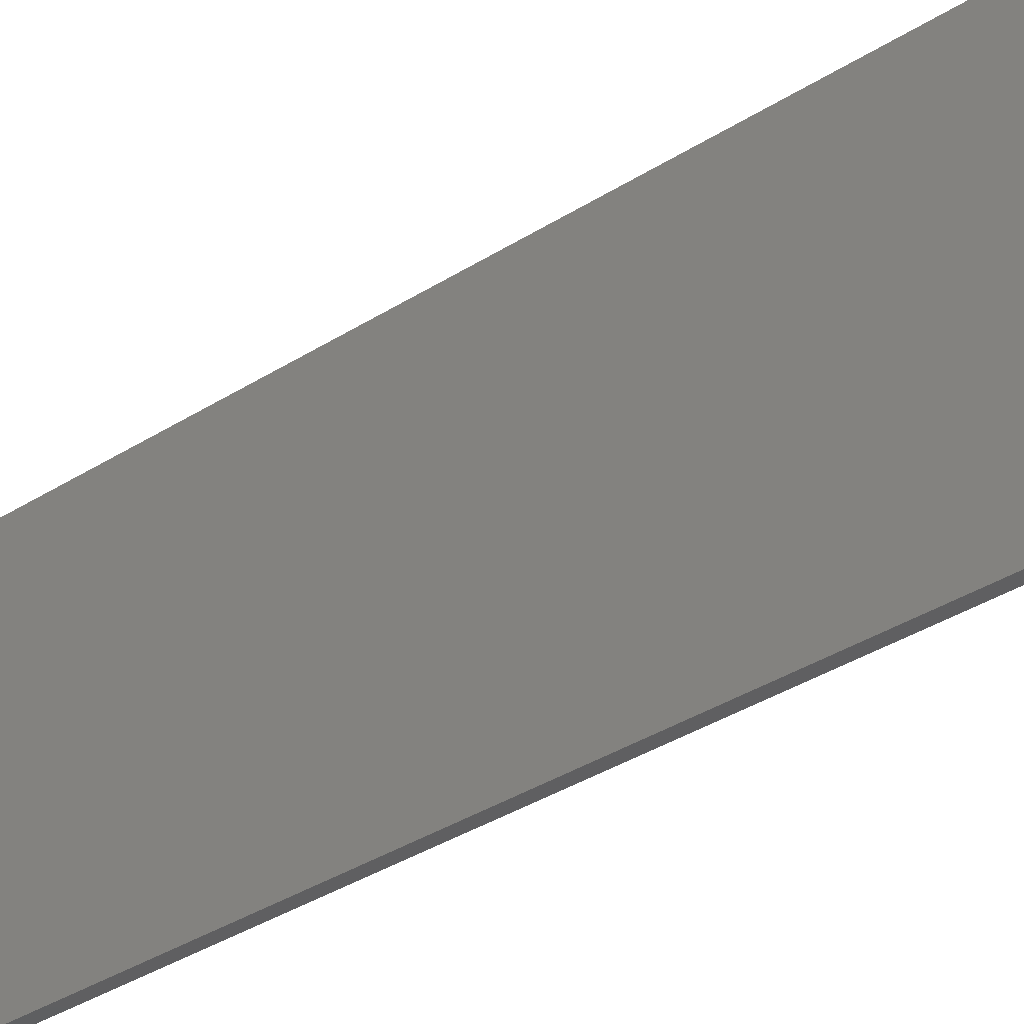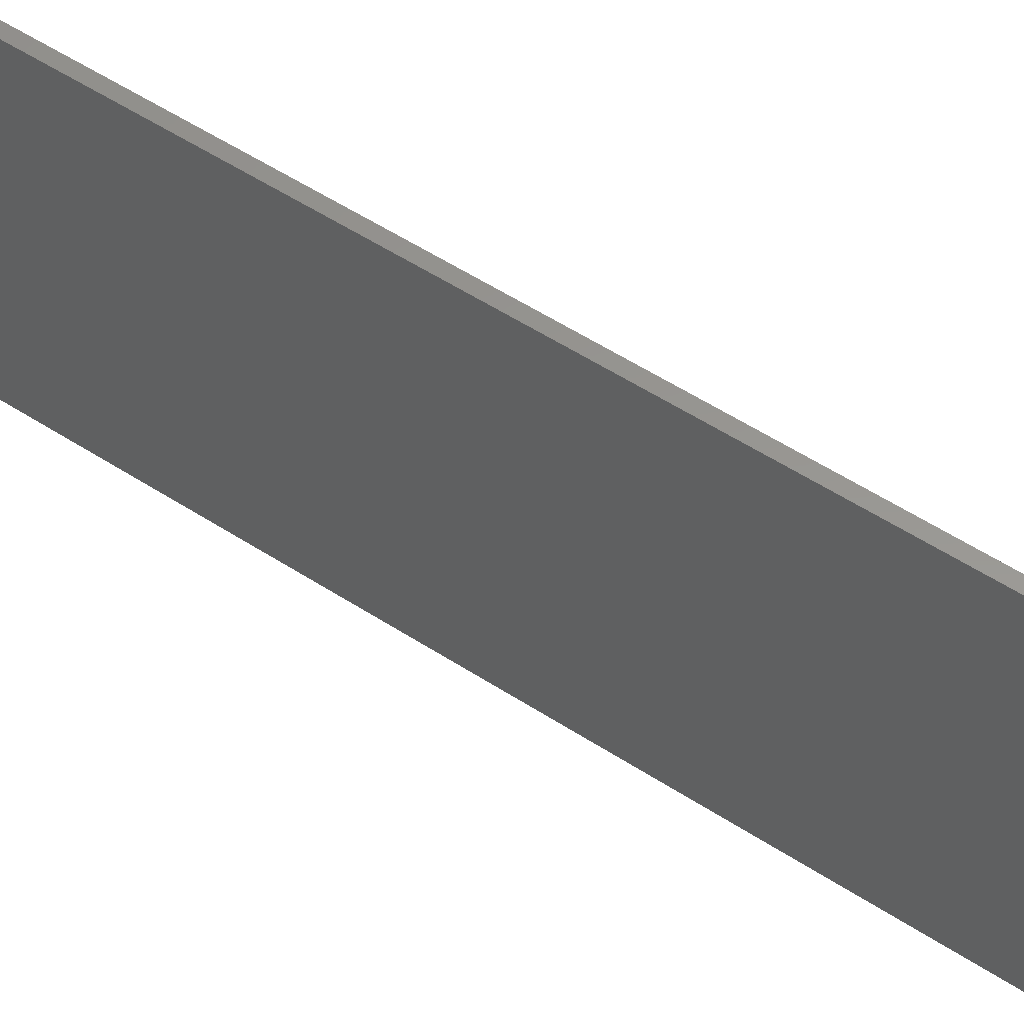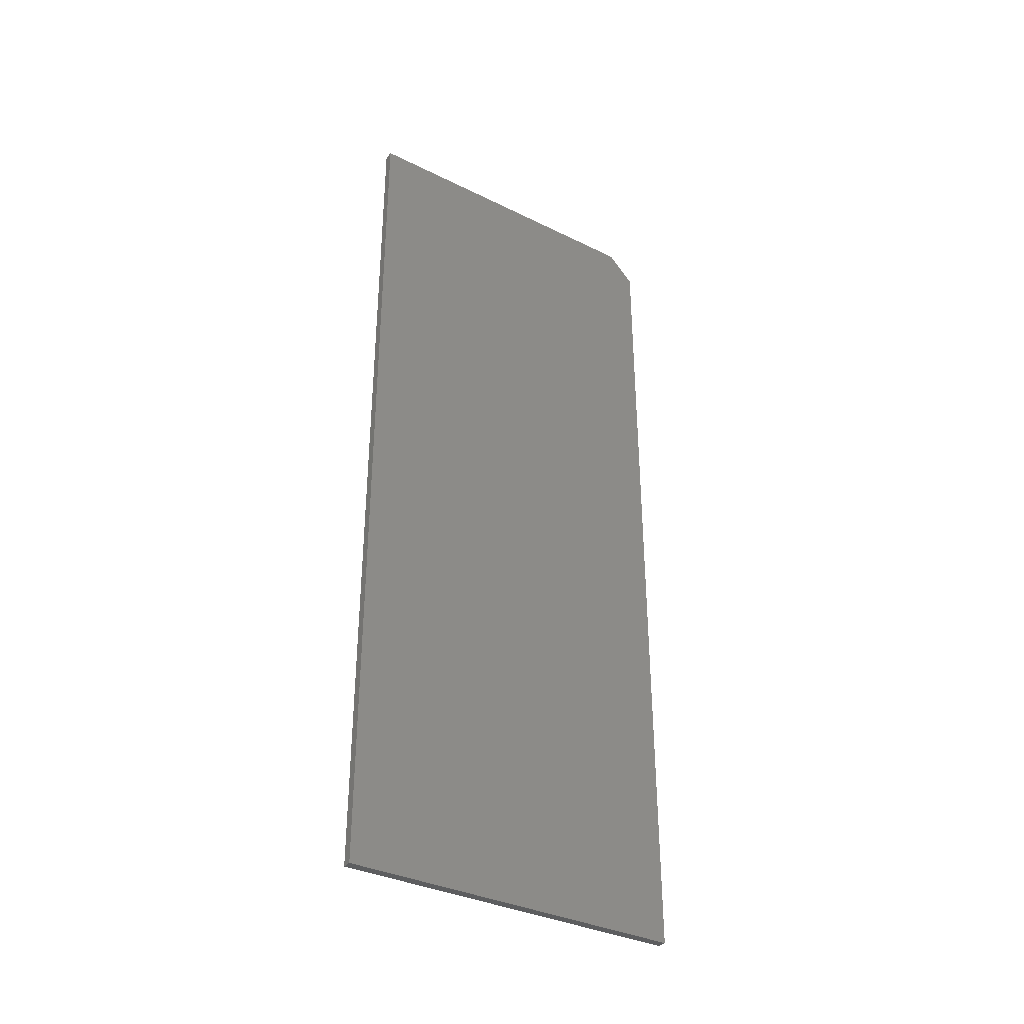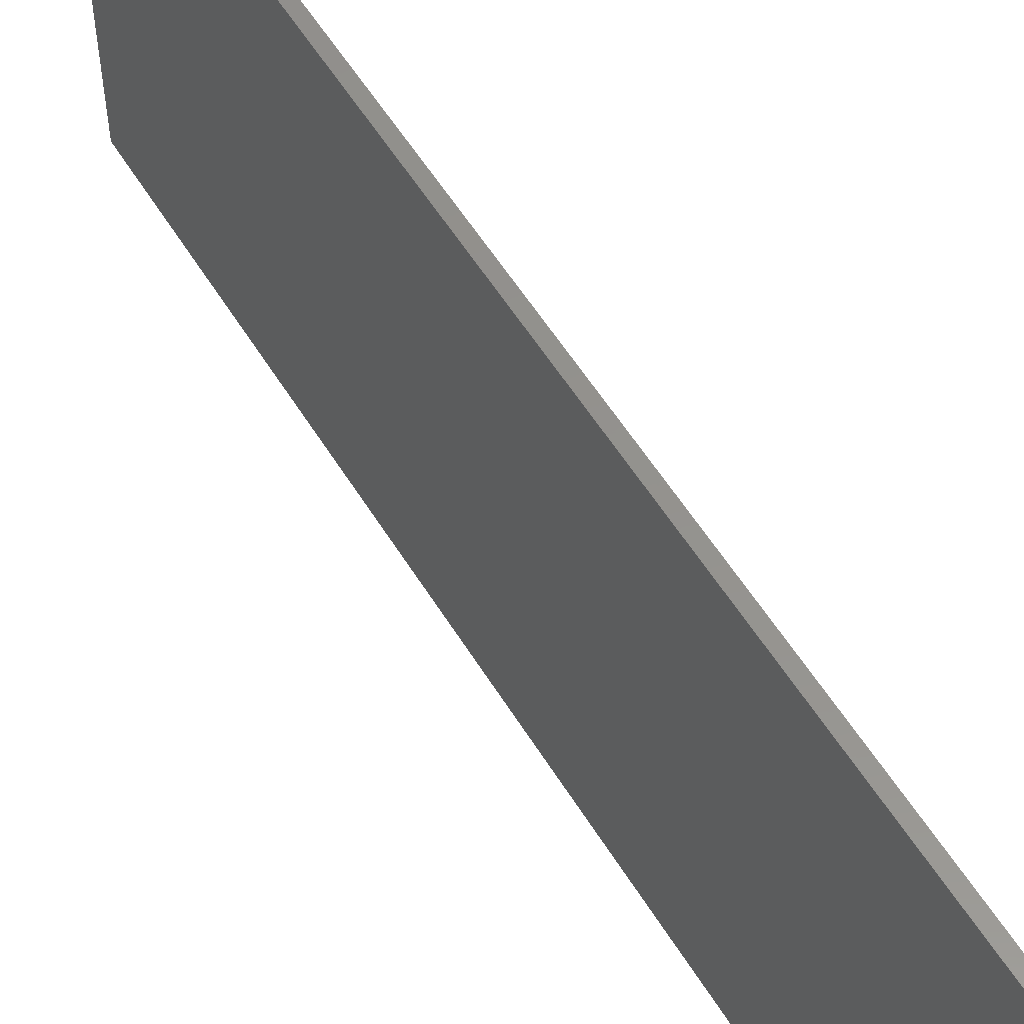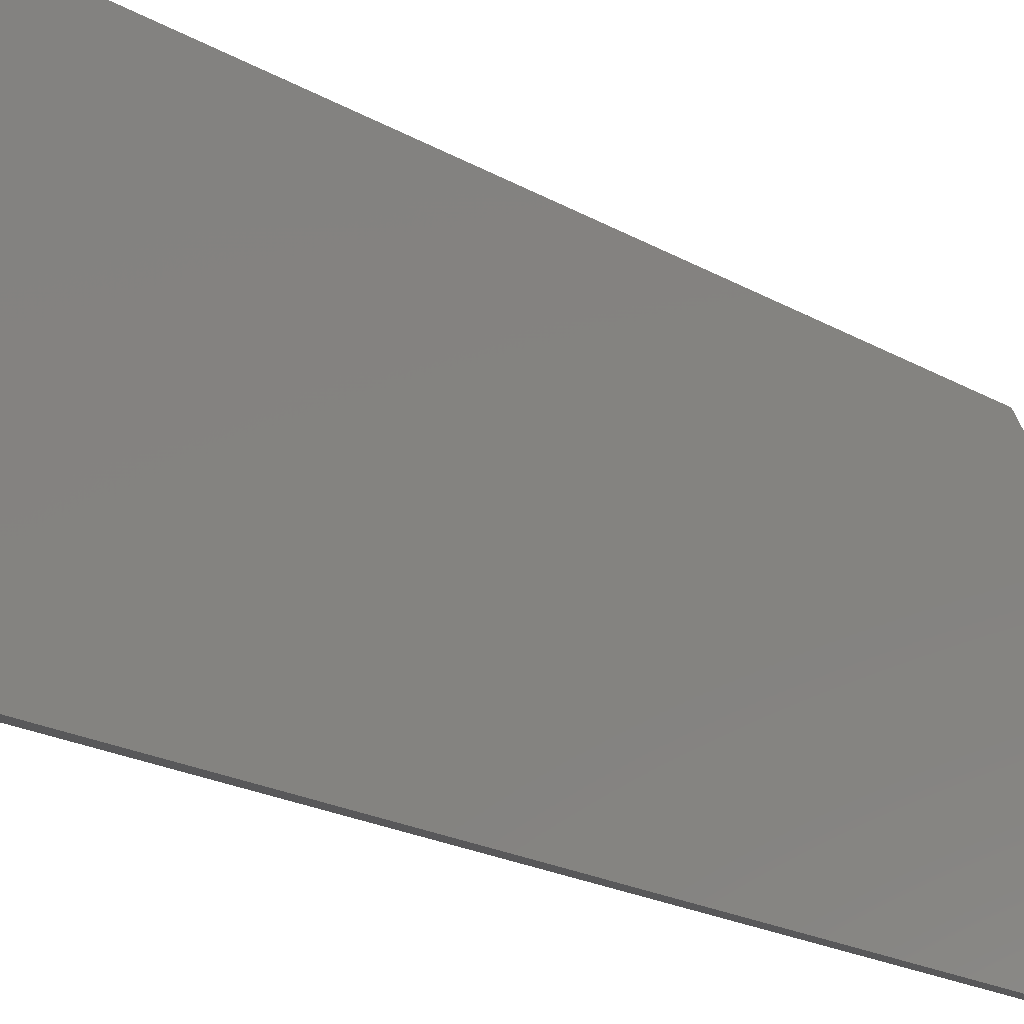
<metadata>
{"format":"stl","ext":"stl","renderer":"f3d","projection":"perspective","resolution":1024,"background":"white","views":[{"elev":-39.2,"azim":127.9,"up":"+Z"},{"elev":58.0,"azim":123.5,"up":"+Z"},{"elev":-35.1,"azim":-123.2,"up":"+Y"},{"elev":55.7,"azim":149.0,"up":"+Z"},{"elev":-19.9,"azim":43.1,"up":"+Z"}]}
</metadata>
<code>
# stl→obj: 10 verts, 16 faces
v 0.01562 -0.75 -0.2891
v 0.01562 0.75 -0.2891
v 0.01562 -0.75 0.2951
v 0.01562 0.75 0.2483
v 0.01562 0.7031 0.2951
v -3.243e-17 0.7031 0.2951
v -2.983e-17 0.75 0.2483
v -3.243e-17 -0.75 0.2951
v 5.099e-33 0.75 -0.2891
v 0 -0.75 -0.2891
f 1 2 3
f 3 2 4
f 3 4 5
f 6 7 8
f 8 7 9
f 8 9 10
f 5 6 3
f 3 6 8
f 2 9 4
f 4 9 7
f 6 5 7
f 7 5 4
f 3 8 1
f 1 8 10
f 1 10 2
f 2 10 9

</code>
